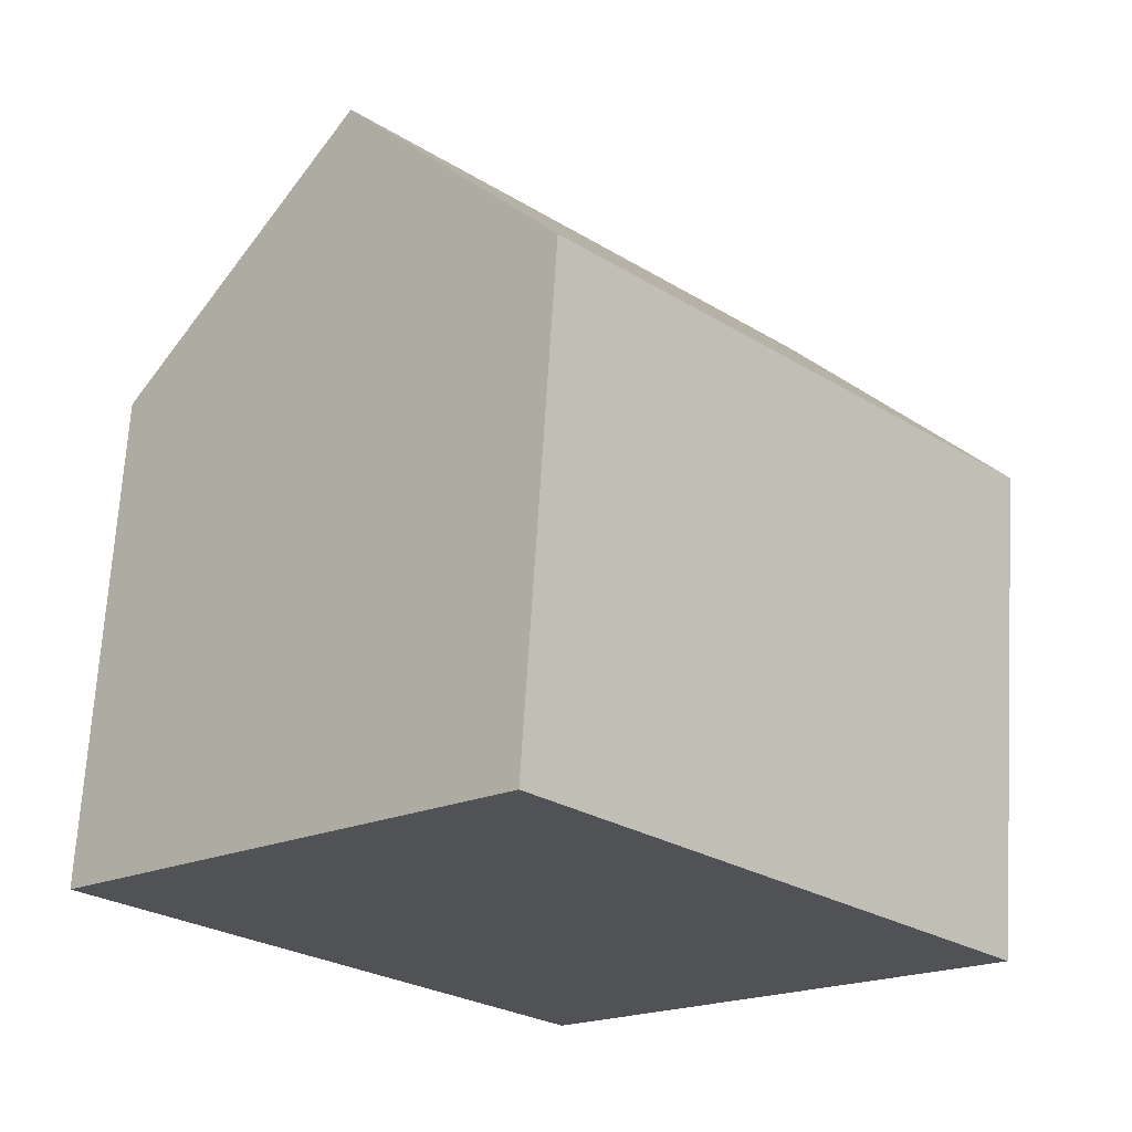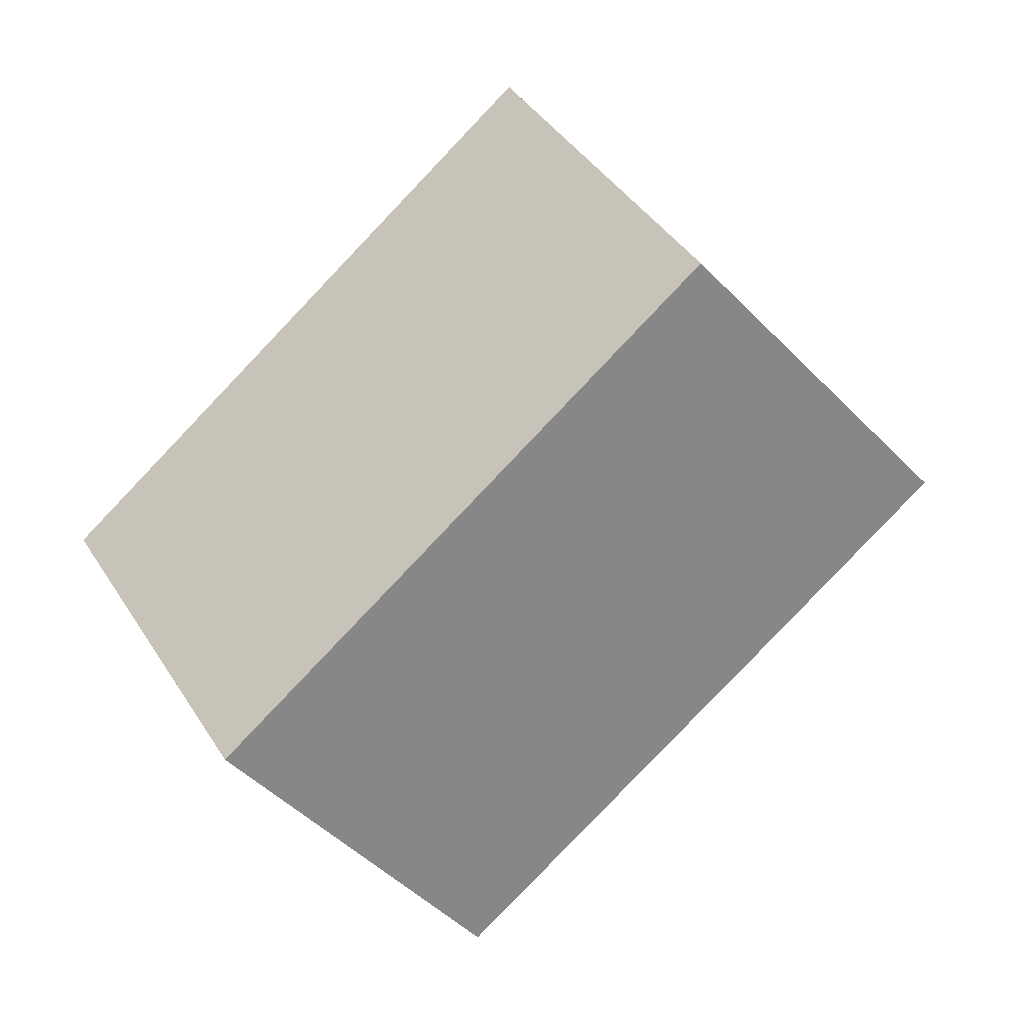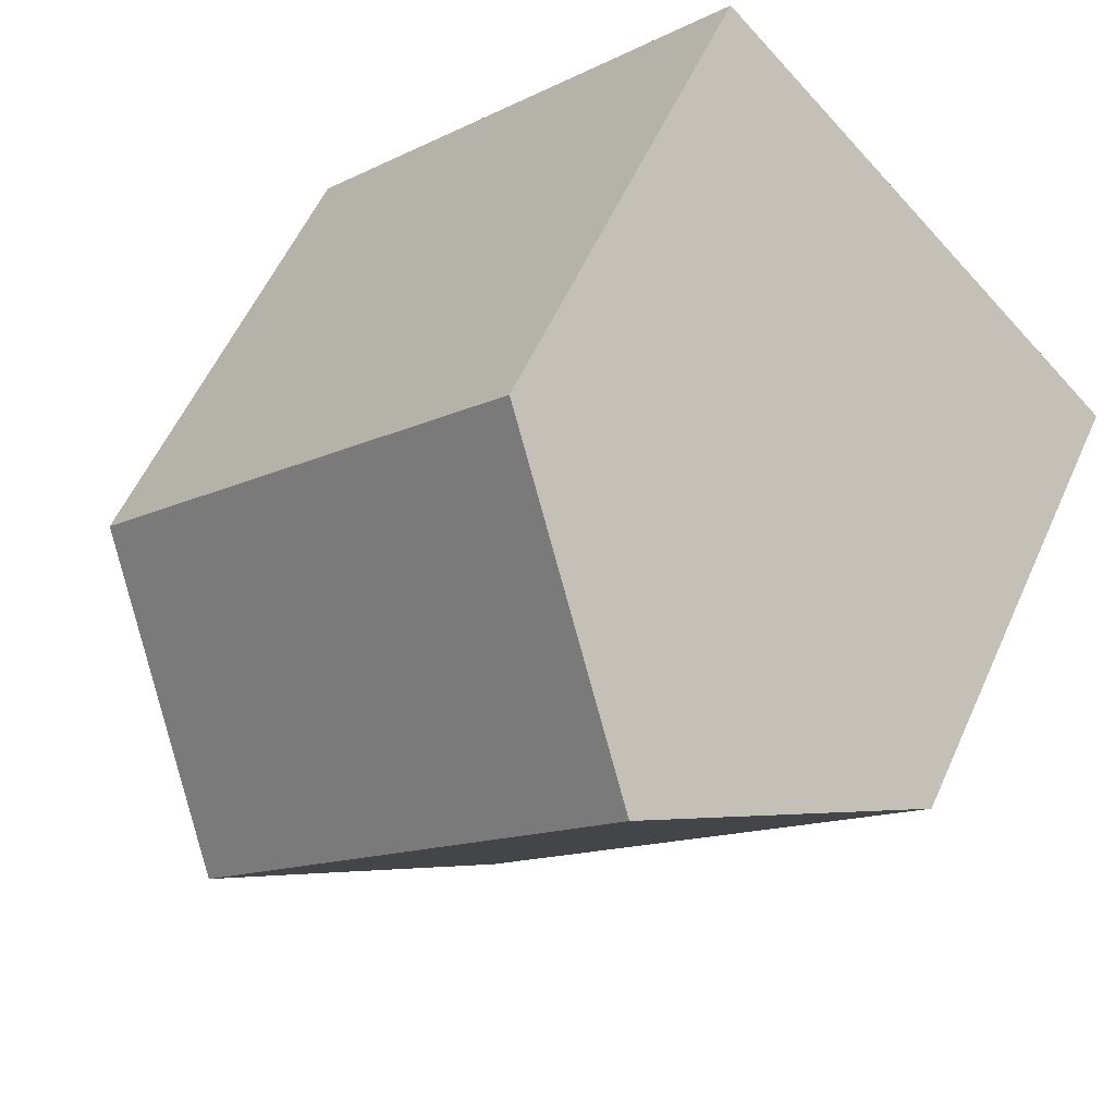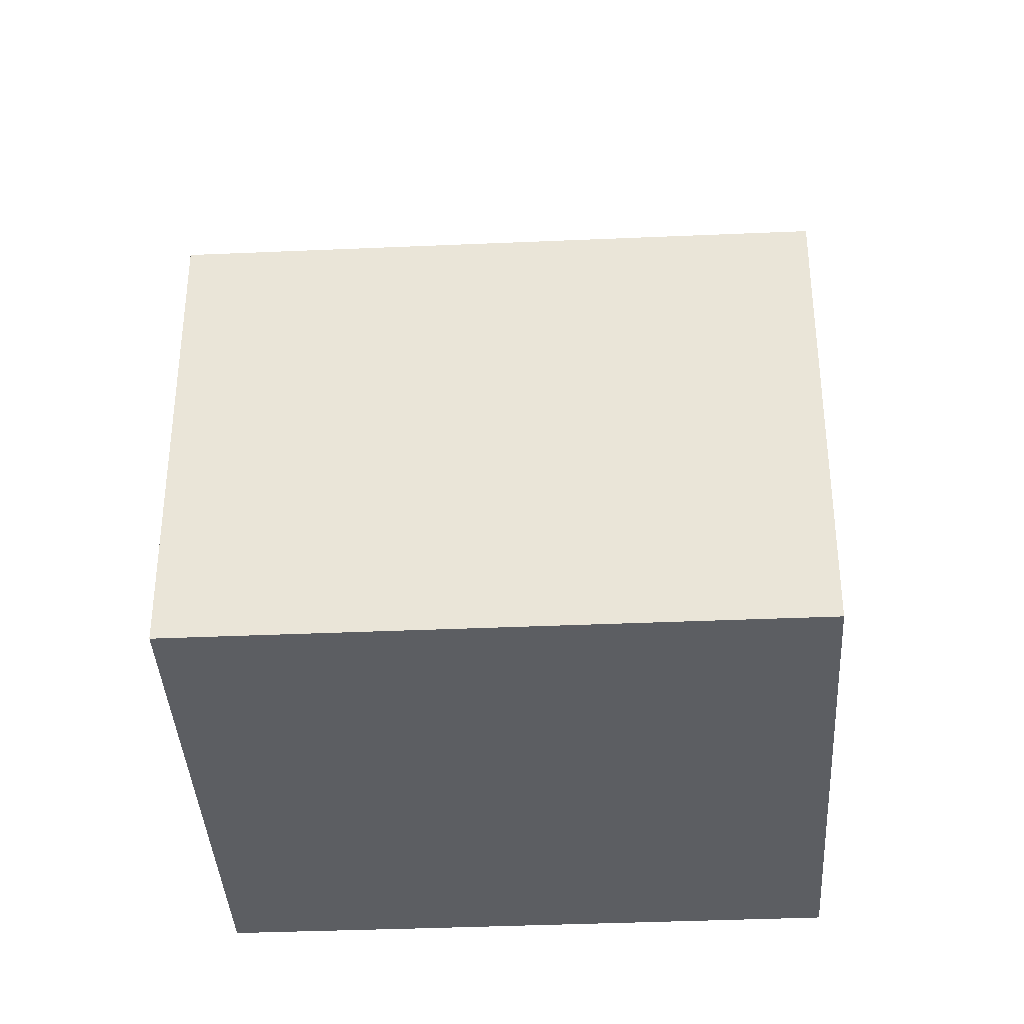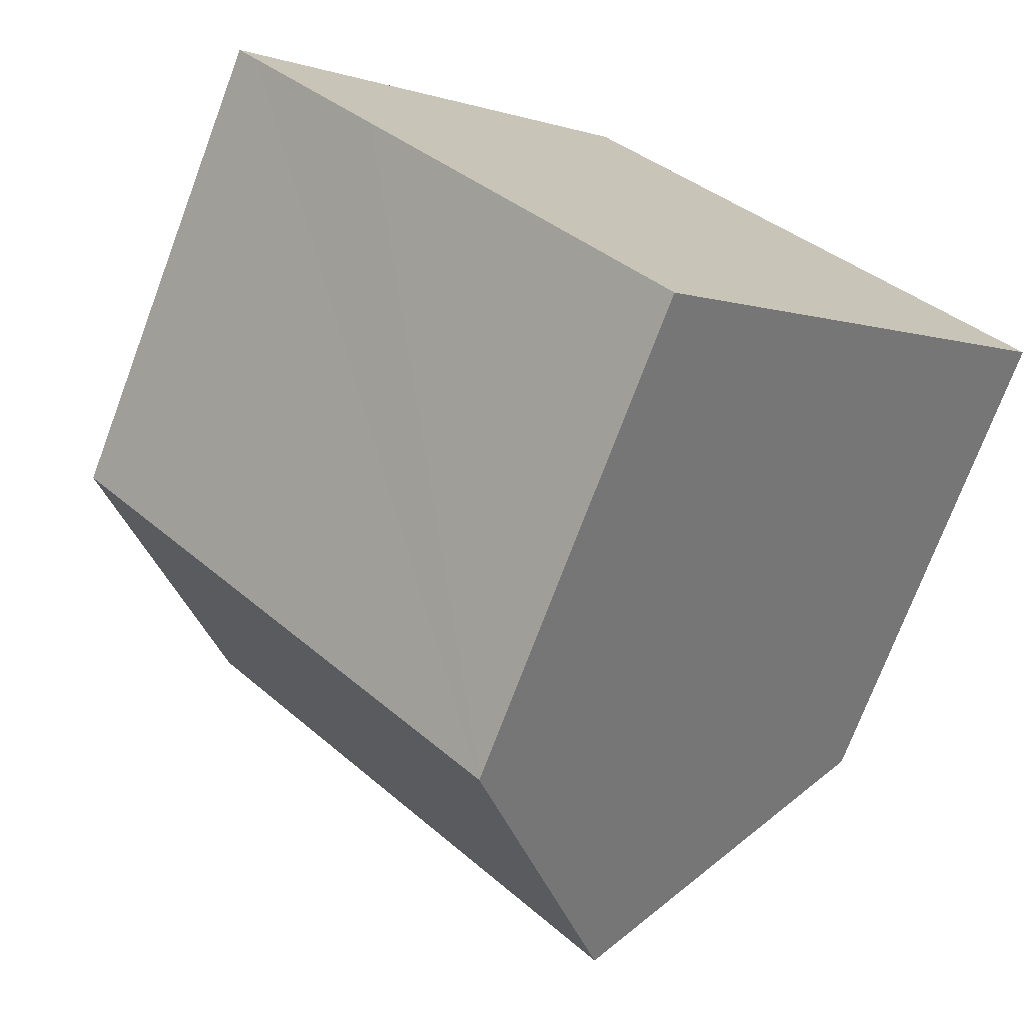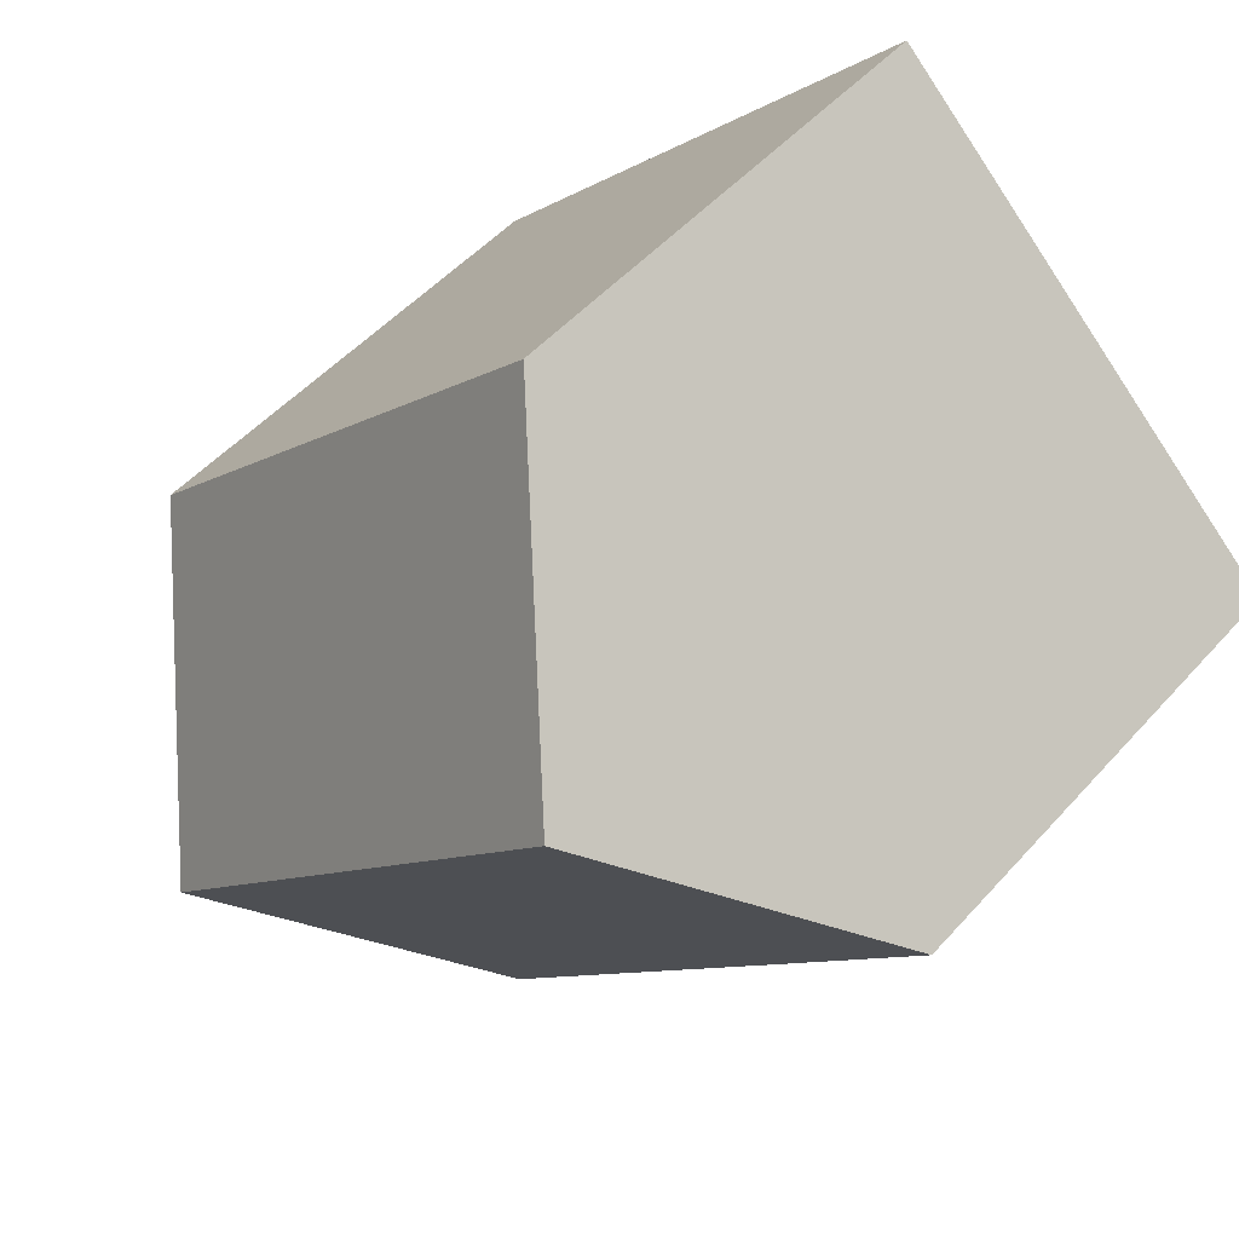
<metadata>
{"format":"obj","ext":"obj","renderer":"f3d","projection":"perspective","resolution":1024,"background":"white","views":[{"elev":68.8,"azim":3.5,"up":"+Z"},{"elev":0.5,"azim":-172.2,"up":"+Z"},{"elev":56.4,"azim":-156.0,"up":"+Z"},{"elev":-37.4,"azim":49.1,"up":"+Y"},{"elev":-73.5,"azim":-20.6,"up":"+Z"},{"elev":49.6,"azim":-140.3,"up":"+Z"}]}
</metadata>
<code>
v  3.545 12.1 3.413
v  14.69 8.274 -1.006
v  11.16 12.1 -4.445
v  8.411 8.277 5.47
v  7.093 8.278 6.829
v  8.411 9.121 -7.123
v  7.64 8.286 -7.874
v  2.566 8.276 -2.657
v  0.347 8.281 -0.358
v  0 8.281 5.071e-16
v  0 0 0
v  7.093 -4.182e-16 6.829
v  3.545 -2.09e-16 3.413
v  14.69 6.16e-17 -1.006
v  8.411 -3.349e-16 5.47
v  11.16 2.722e-16 -4.445
v  7.64 4.821e-16 -7.874
v  8.411 4.362e-16 -7.123
v  0.347 2.192e-17 -0.358
v  2.566 1.627e-16 -2.657
g defaultobject
f 1 2 3
f 2 1 4
f 4 1 5
f 6 1 3
f 1 6 7
f 1 7 8
f 1 8 9
f 1 9 10
f 10 5 1
f 5 10 11
f 5 11 12
f 12 11 13
f 12 4 5
f 4 12 2
f 2 12 14
f 14 12 15
f 14 3 2
f 3 14 6
f 6 14 16
f 6 16 7
f 7 16 17
f 17 16 18
f 9 11 10
f 11 9 8
f 11 8 7
f 11 7 19
f 19 7 20
f 20 7 17
f 15 16 14
f 16 15 12
f 16 12 13
f 16 13 18
f 18 13 11
f 18 11 17
f 17 11 19
f 17 19 20

</code>
